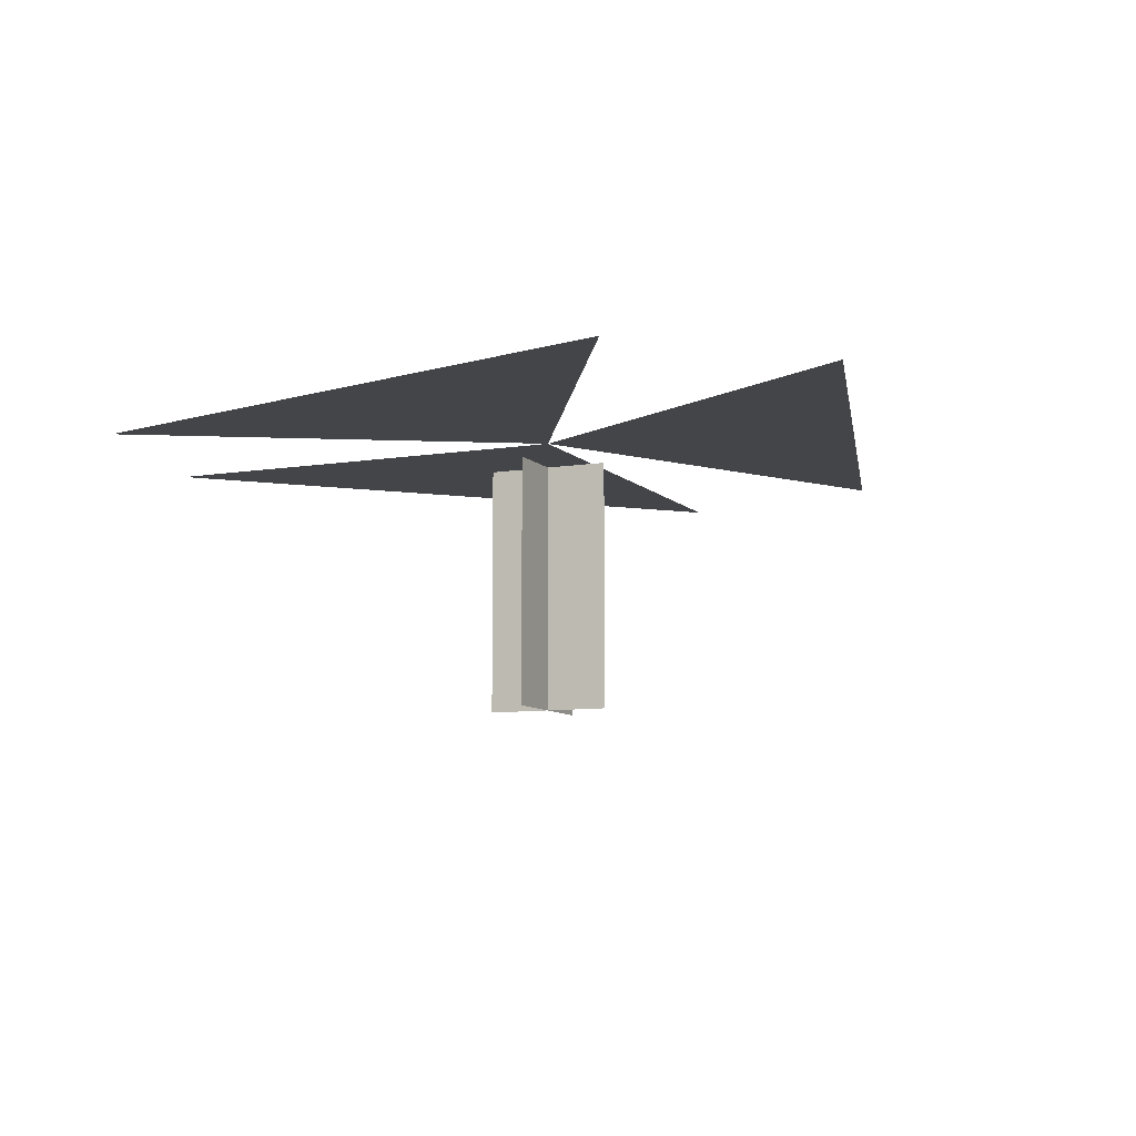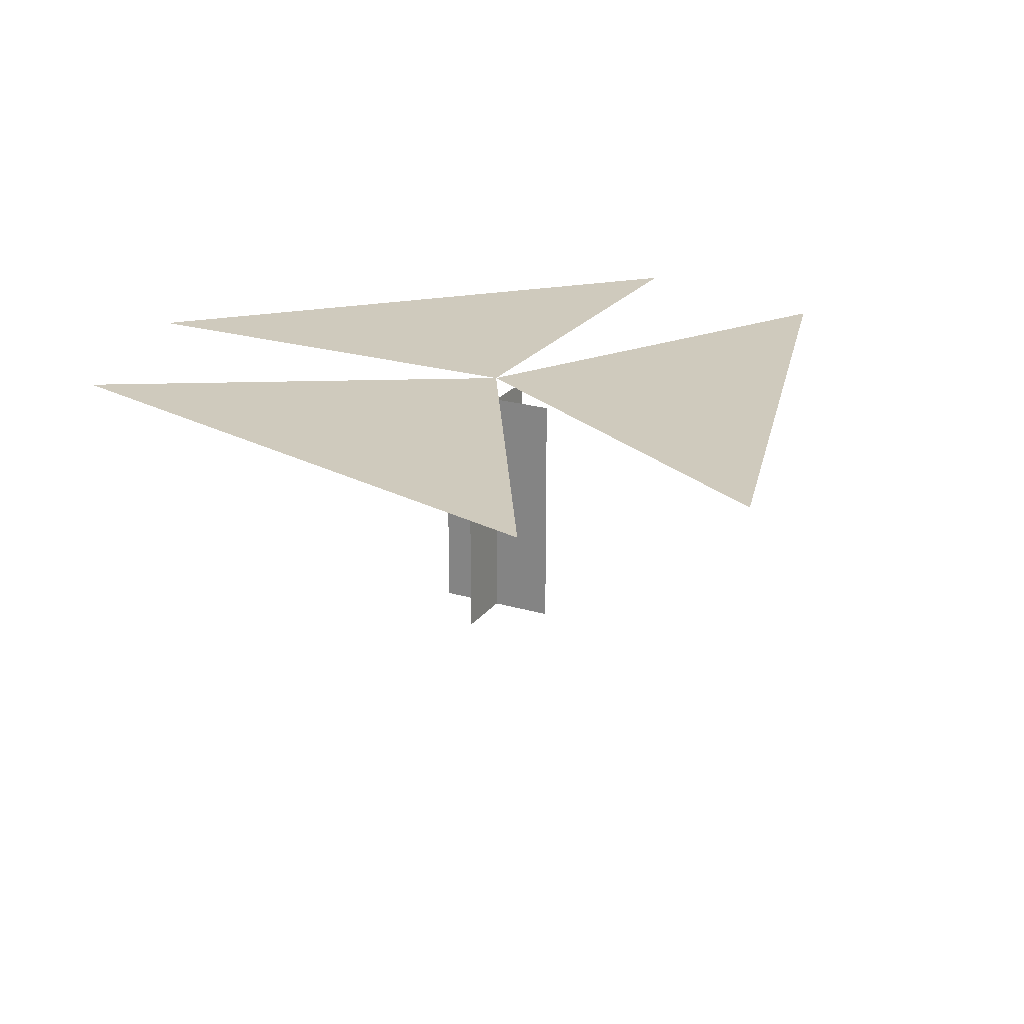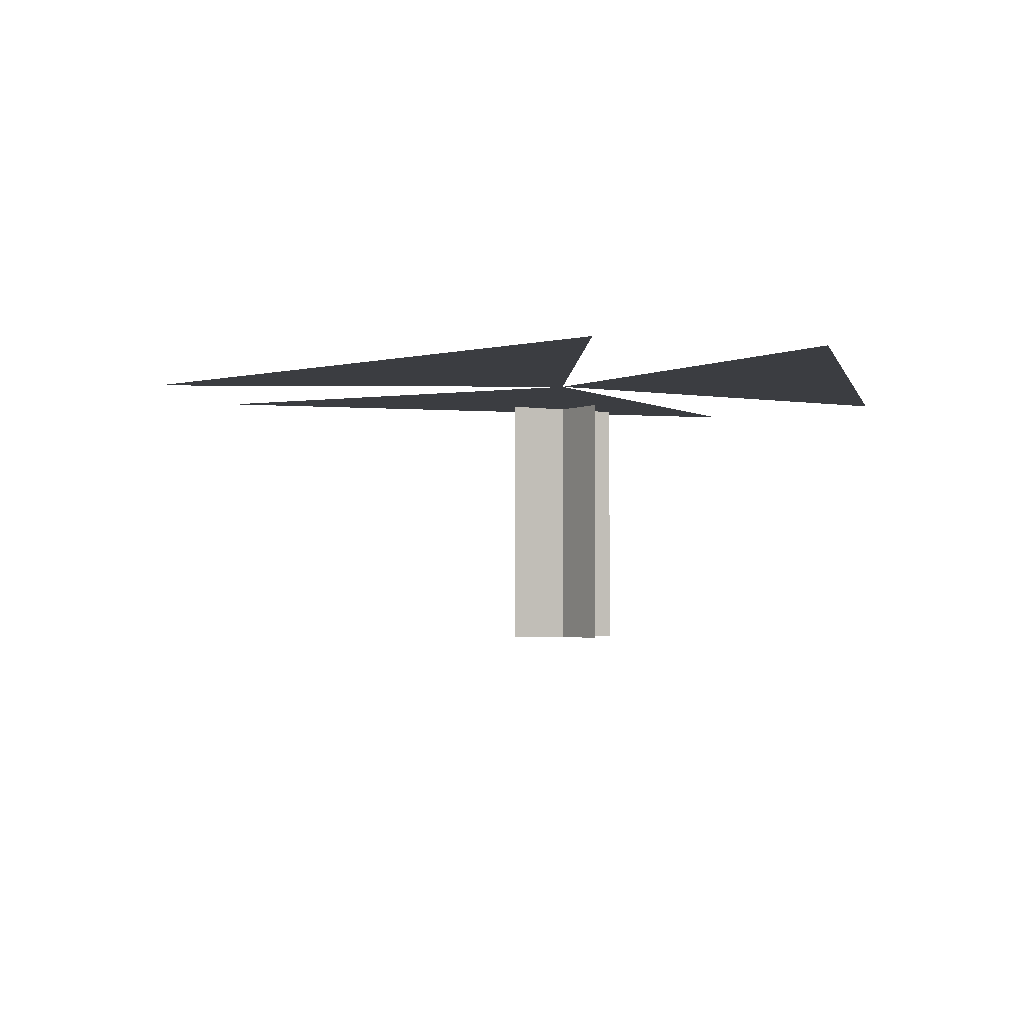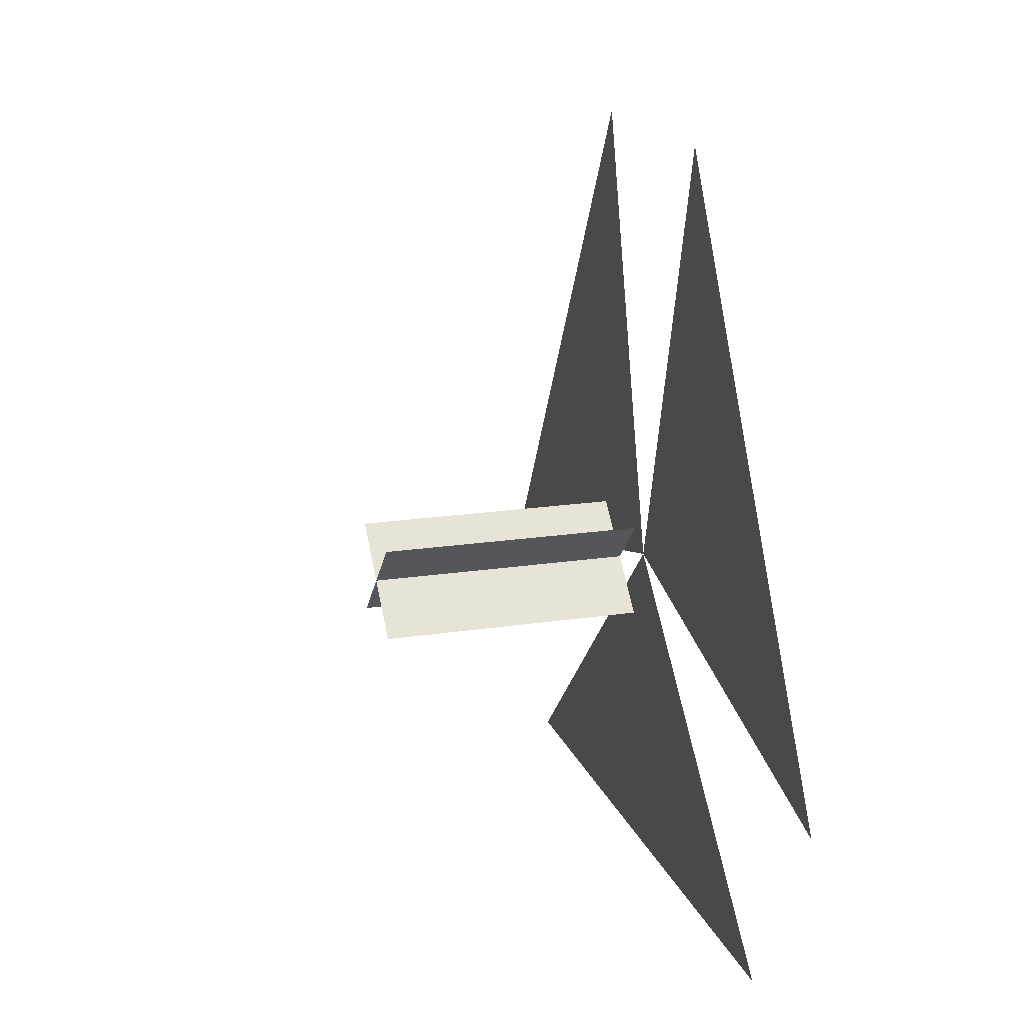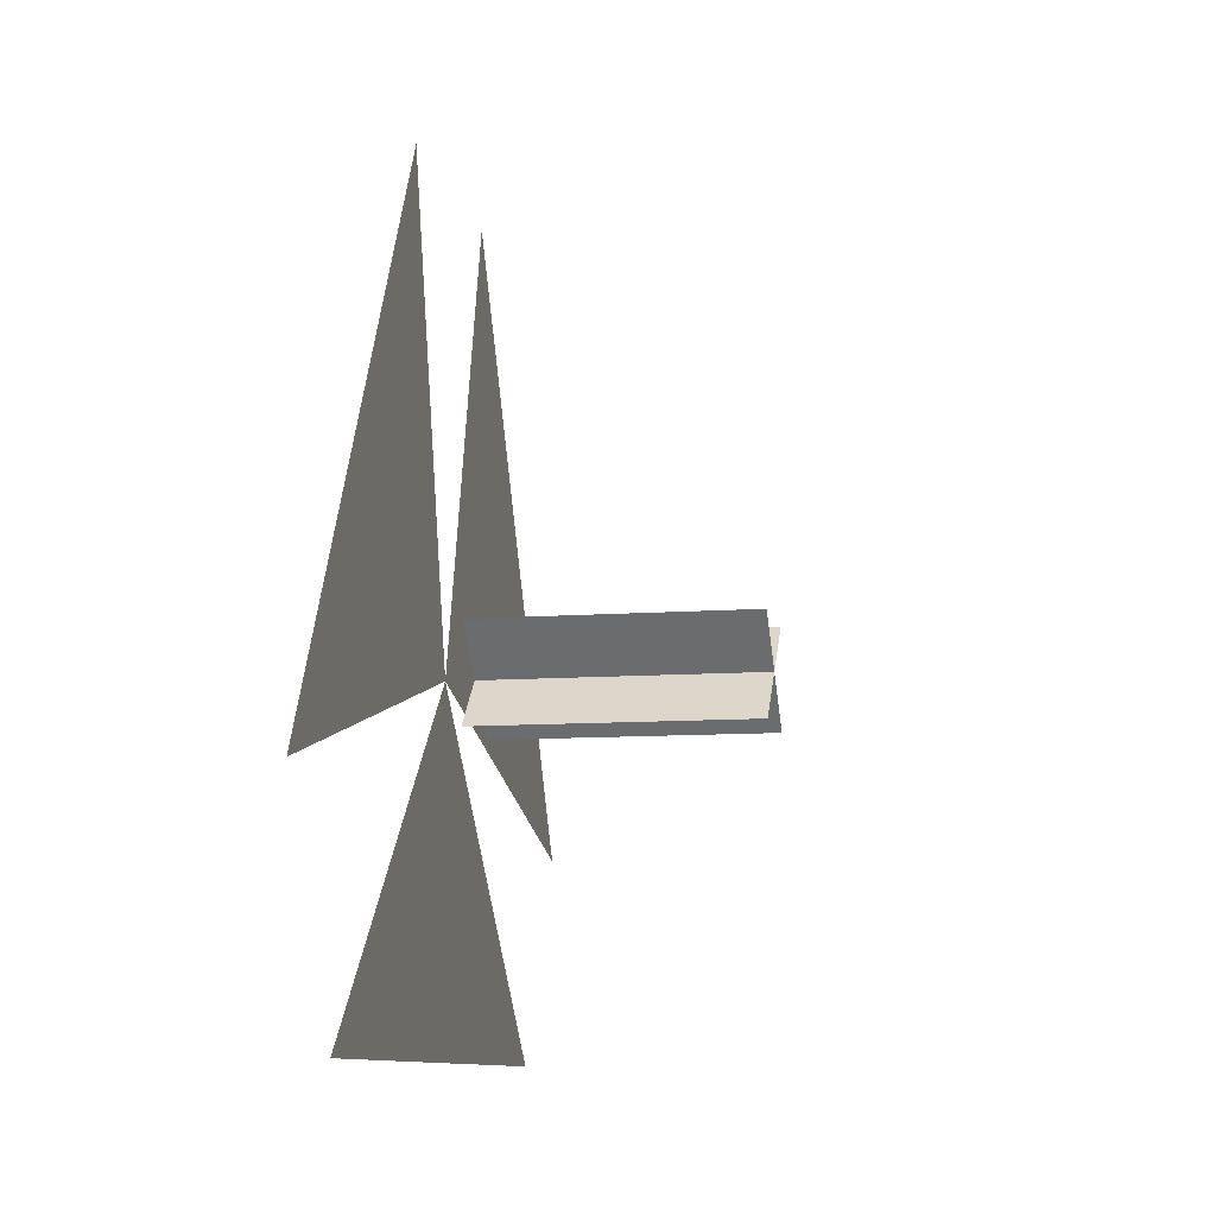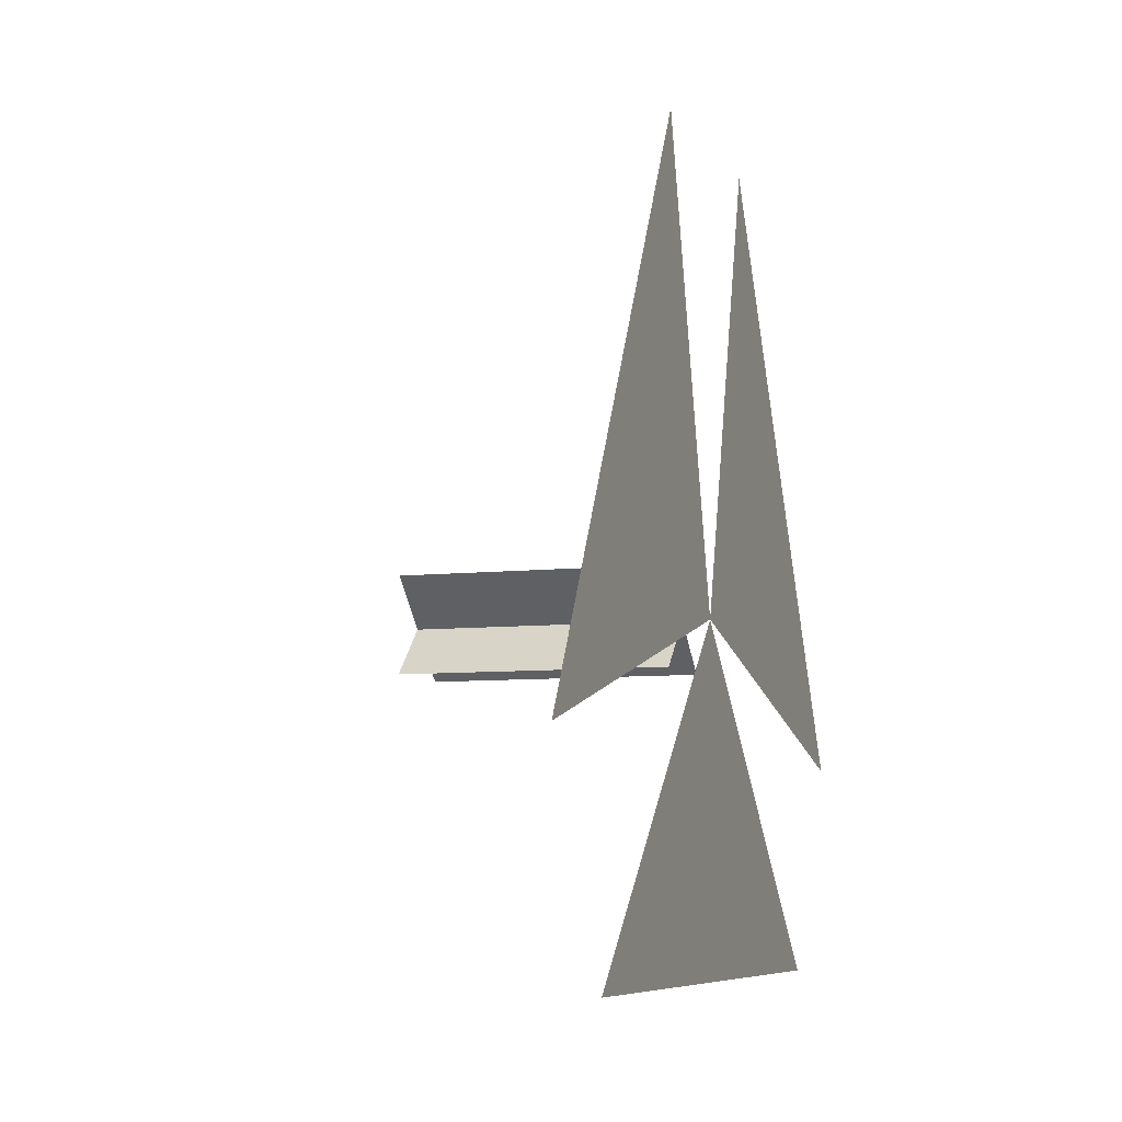
<metadata>
{"format":"obj","ext":"obj","renderer":"f3d","projection":"perspective","resolution":1024,"background":"white","views":[{"elev":-8.7,"azim":-21.1,"up":"+Y"},{"elev":22.8,"azim":-17.9,"up":"+Y"},{"elev":-2.3,"azim":103.0,"up":"+Y"},{"elev":18.2,"azim":73.3,"up":"+Z"},{"elev":-10.1,"azim":-79.1,"up":"+Z"},{"elev":-7.3,"azim":108.7,"up":"+Z"}]}
</metadata>
<code>
o Plane
v 0 -0.28 0
v 0 -0.28 0
v -0.25 -0.28 -0.25
v 0.25 -0.28 -0.25
v 0.03535 -0.5 0.03535
v 0.03535 -0.3 0.03535
v -0.03535 -0.5 -0.03535
v -0.03535 -0.3 -0.03535
v 0.03535 -0.5 -0.03535
v 0.03535 -0.3 -0.03535
v -0.03535 -0.5 0.03535
v -0.03535 -0.3 0.03535
v -0.09151 -0.28 0.3415
v -0.3415 -0.28 -0.09151
v 0 -0.28 0
v 0.3415 -0.28 -0.09151
v 0.09151 -0.28 0.3415
f 2 4 3
f 5 6 8 7
f 9 10 12 11
f 1 14 13
f 15 17 16

</code>
